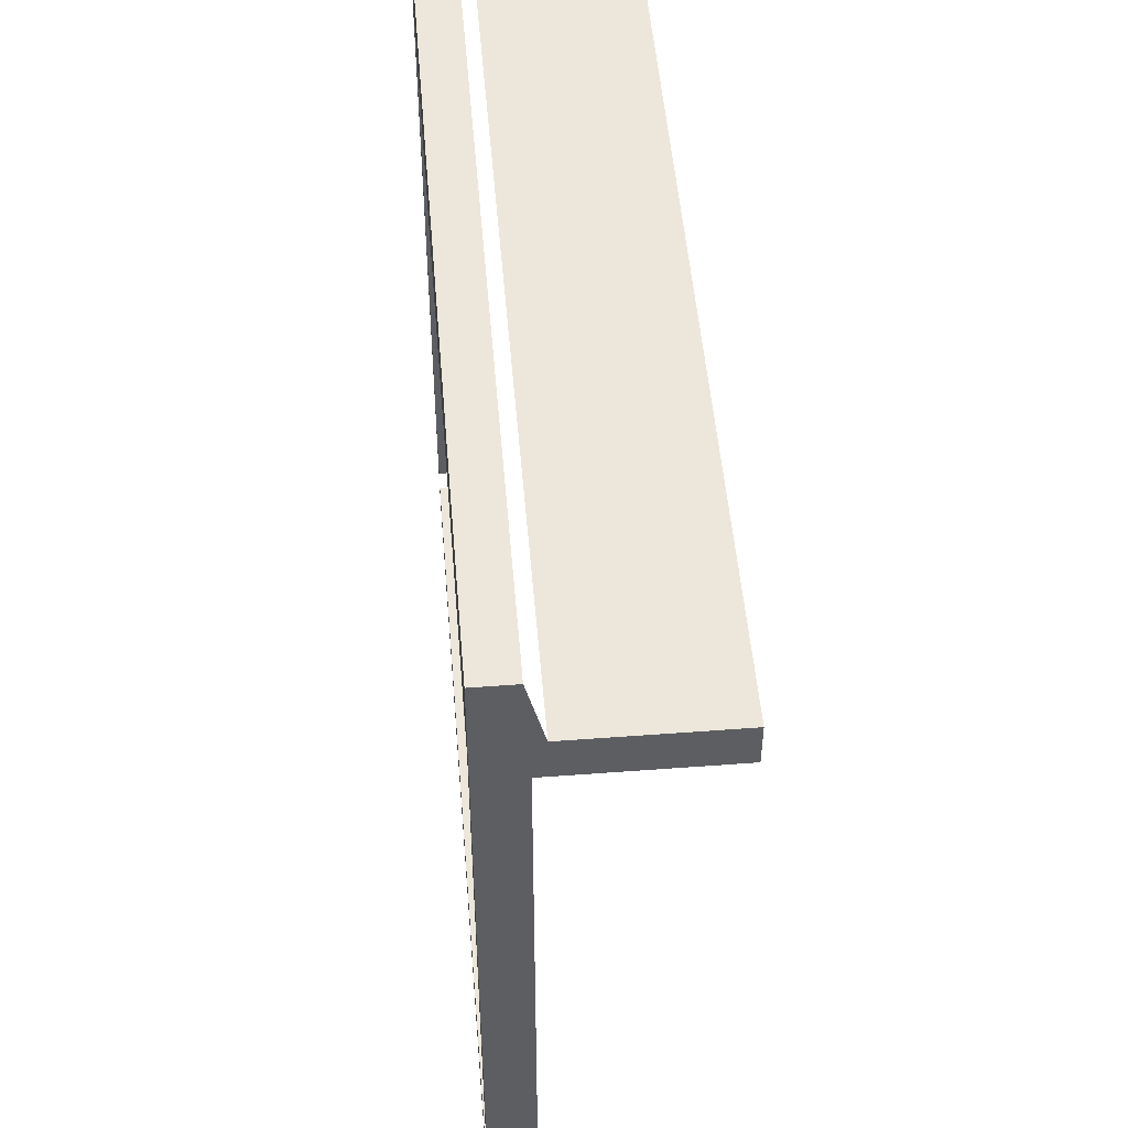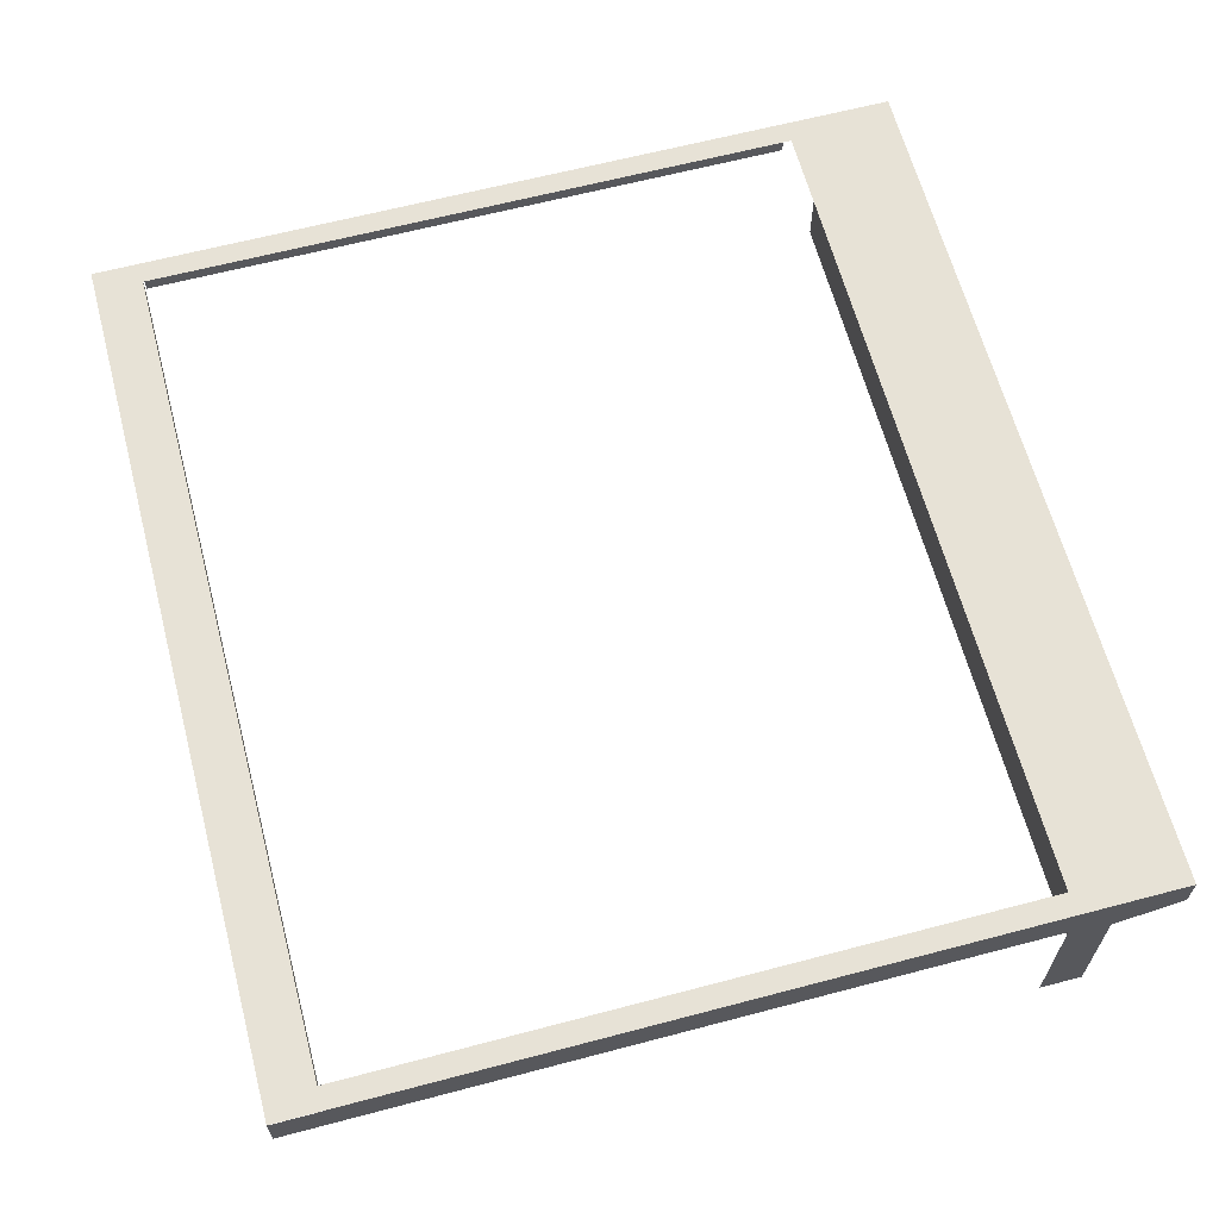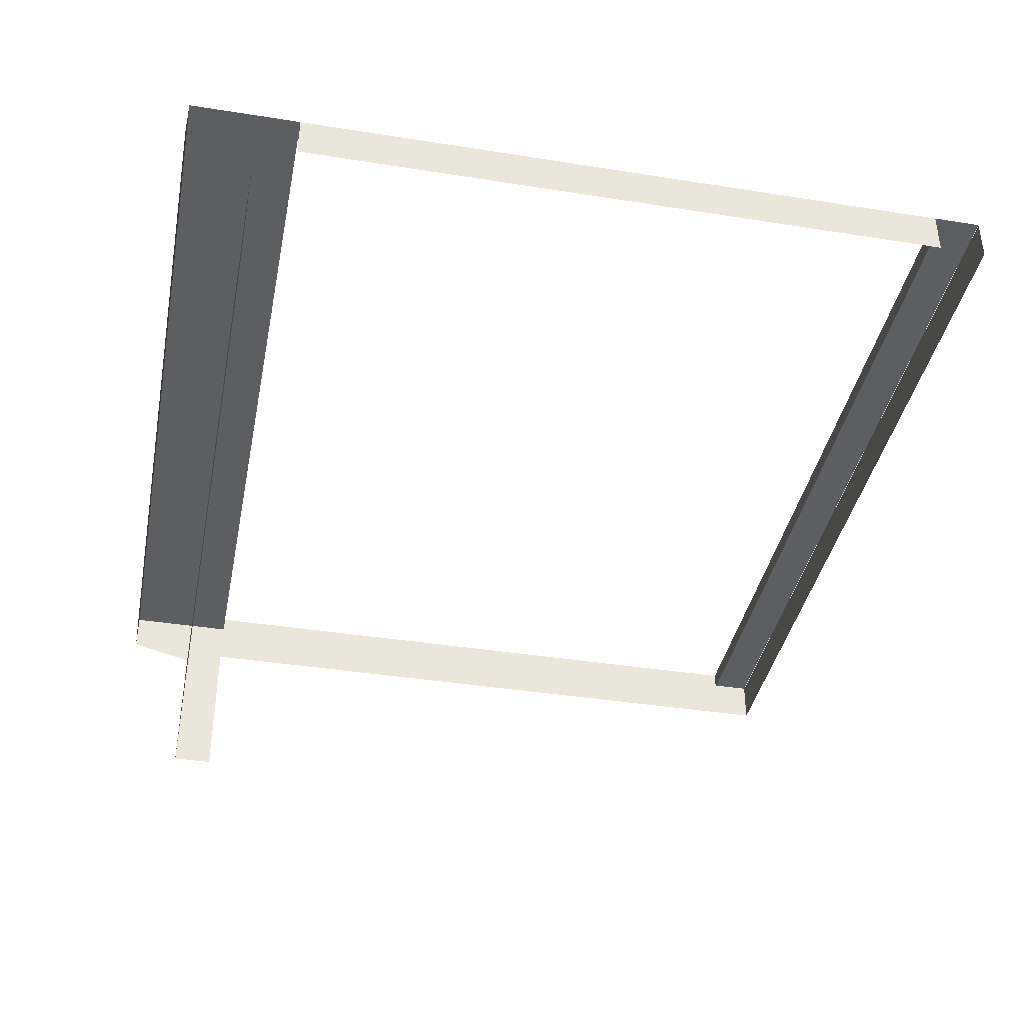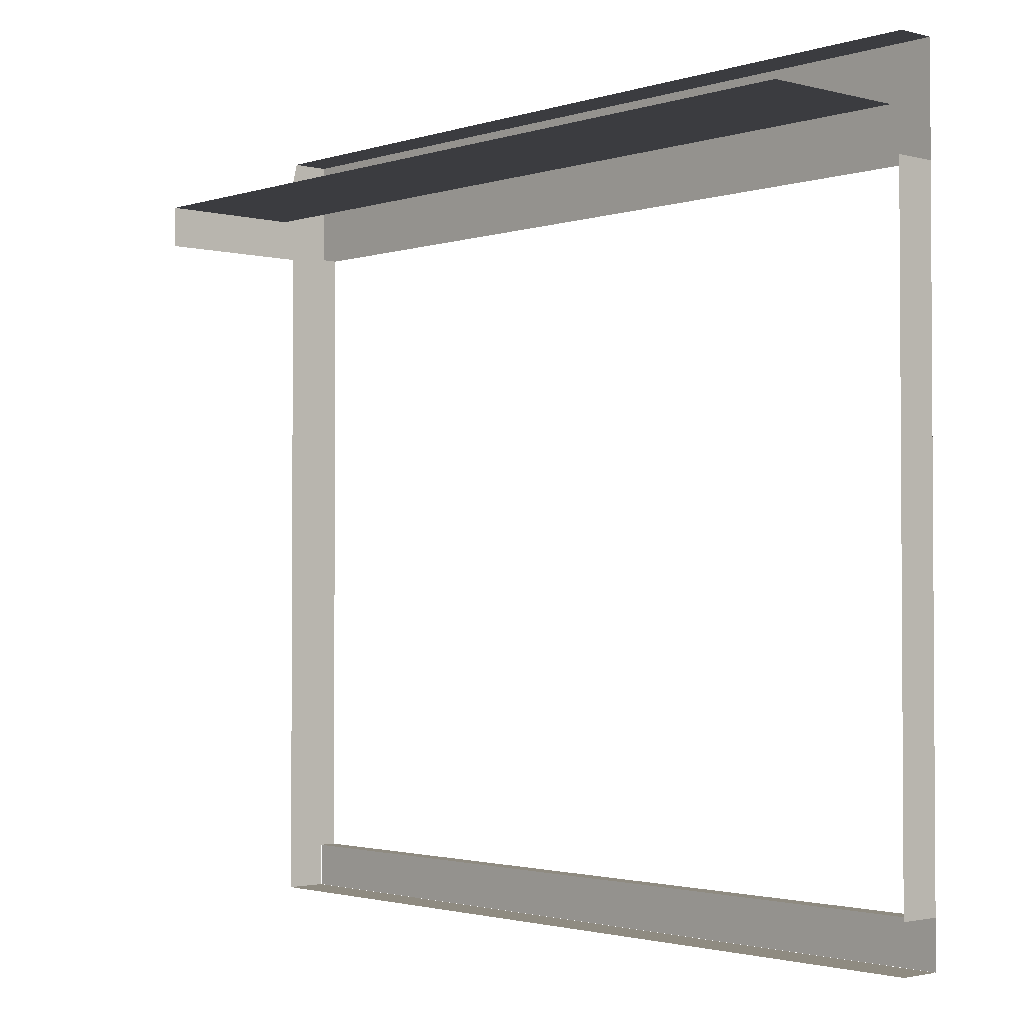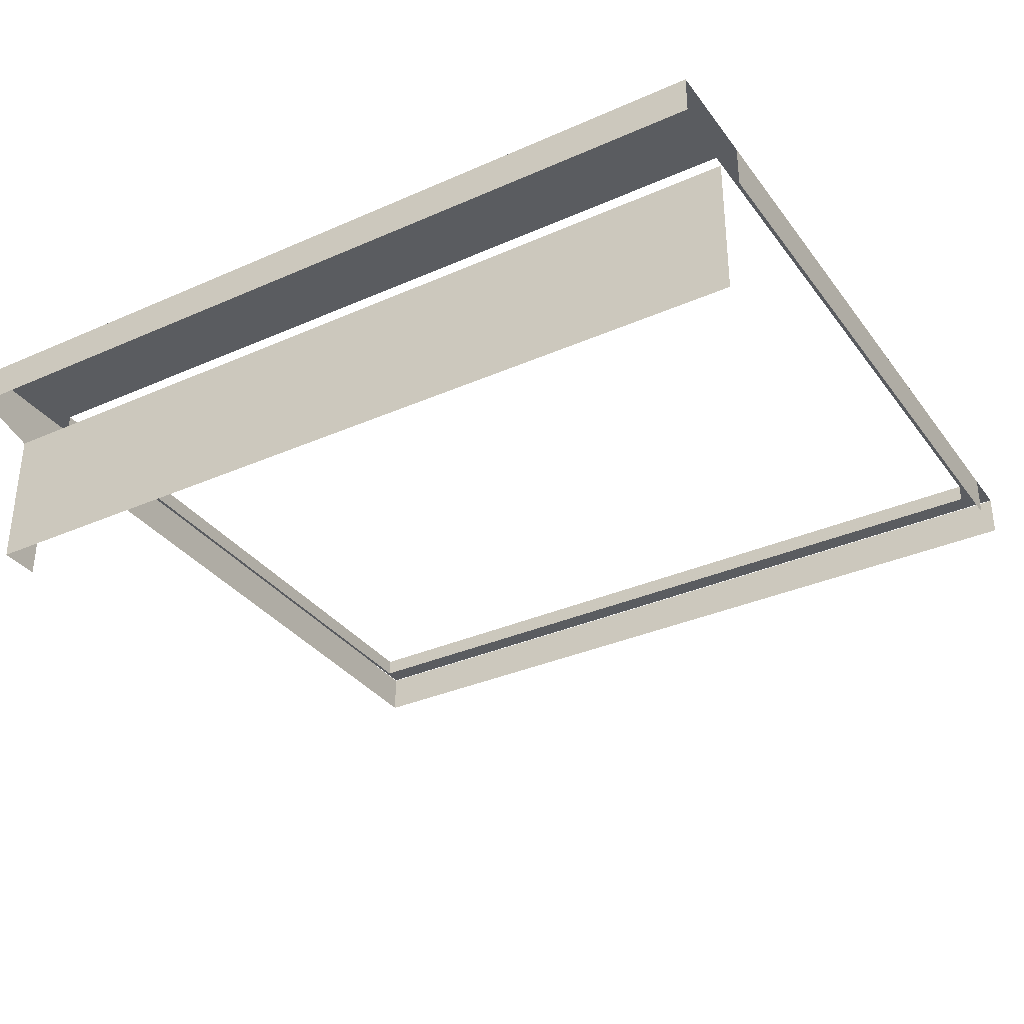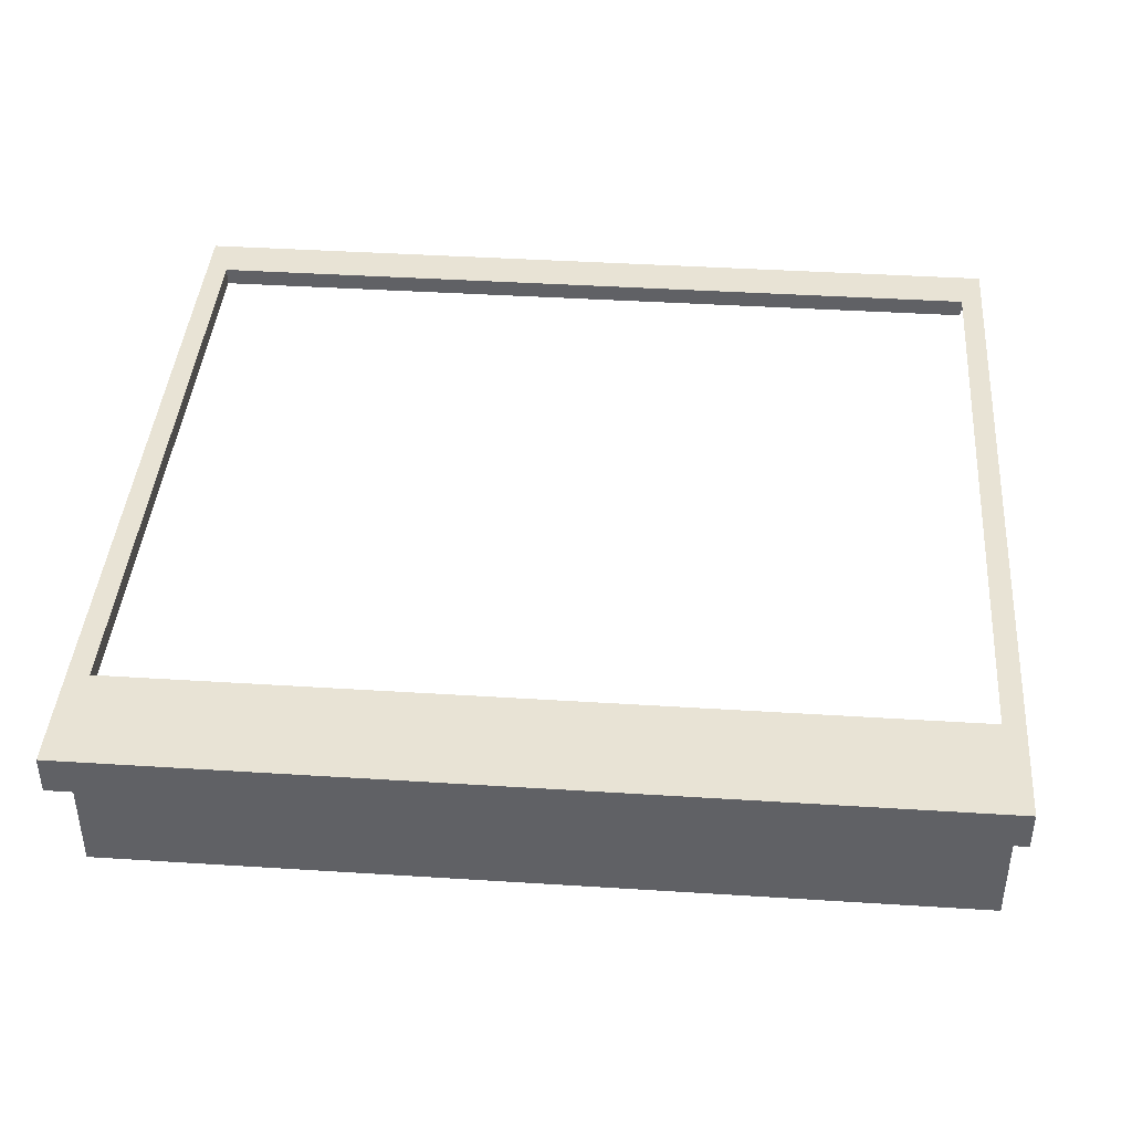
<metadata>
{"format":"obj","ext":"obj","renderer":"f3d","projection":"perspective","resolution":1024,"background":"white","views":[{"elev":50.6,"azim":-94.7,"up":"+Z"},{"elev":63.7,"azim":-104.9,"up":"+Y"},{"elev":-39.2,"azim":78.8,"up":"+Y"},{"elev":-2.1,"azim":47.9,"up":"+Z"},{"elev":-33.9,"azim":31.0,"up":"+Y"},{"elev":41.3,"azim":4.4,"up":"+Y"}]}
</metadata>
<code>
o mesh113/mesh113-geometry/material_2/component_2#mesh113-geometry
v 0.04311 0.4329 0.3253
v 0.04311 0.4734 0.3253
v 0.04311 0.4329 -0.2873
v 0.04311 0.4734 -0.2873
v 0.04311 0.4329 -0.2873
v 0.04311 0.4734 0.3253
v -0.7636 0.4727 -0.3312
v 0.04311 0.4329 -0.3312
v -0.7636 0.4329 -0.3312
v 0.04311 0.4727 -0.2873
v 0.04311 0.4329 -0.2873
v 0.04311 0.4734 -0.2873
v 0.04311 0.4734 -0.2873
v 0.04311 0.4734 0.3253
v 0.04311 0.4734 -0.3312
v 0.04311 0.4734 0.3253
v 0.04311 0.4734 0.4266
v 0.04311 0.4734 -0.3312
v 0.04311 0.2844 0.3641
v -0.7636 0.2844 0.3641
v 0.04311 0.4223 0.3641
v 0.04311 0.4329 -0.3312
v -0.7636 0.4727 -0.3312
v 0.04311 0.4727 -0.3312
v 0.04311 0.4372 0.4266
v -0.7636 0.4372 0.4266
v 0.04311 0.4734 0.4266
v 0.04311 0.4734 0.4266
v 0.02286 0.4734 -0.2873
v 0.04311 0.4734 -0.3312
v -0.7636 0.4223 0.3641
v 0.04311 0.4223 0.3641
v -0.7636 0.2844 0.3641
v -0.7636 0.4734 0.4266
v 0.04311 0.4734 0.4266
v -0.7636 0.4372 0.4266
v 0.02286 0.4734 -0.2873
v -0.7433 0.4734 -0.2873
v 0.04311 0.4734 -0.3312
v 0.02286 0.4734 -0.2873
v 0.04311 0.4734 0.4266
v 0.02286 0.4734 0.3253
v -0.7636 0.2844 0.3641
v -0.7636 0.4734 0.3253
v -0.7636 0.4223 0.3641
v -0.7636 0.4727 -0.2873
v -0.7636 0.4734 -0.2873
v -0.7636 0.4329 -0.2873
v 0.04311 0.4734 -0.3312
v -0.7433 0.4734 -0.2873
v -0.7636 0.4734 -0.3312
v -0.7636 0.4734 0.4266
v -0.7636 0.4734 0.3253
v 0.04311 0.4734 0.4266
v -0.7636 0.4734 0.4266
v -0.7636 0.4372 0.4266
v -0.7636 0.4734 0.3253
v -0.7636 0.4223 0.3641
v -0.7636 0.4734 0.3253
v -0.7636 0.4372 0.4266
v -0.7433 0.4734 -0.2873
v 0.02286 0.4734 -0.2873
v -0.7433 0.4727 -0.2873
v 0.02286 0.4734 0.3253
v 0.04311 0.4734 0.4266
v -0.7433 0.4734 0.3253
v -0.7636 0.2844 0.3253
v -0.7636 0.4734 0.3253
v -0.7636 0.2844 0.3641
v -0.7636 0.4329 0.3253
v -0.7636 0.4734 0.3253
v -0.7636 0.2844 0.3253
v -0.7636 0.4329 -0.2873
v -0.7636 0.4734 -0.2873
v -0.7636 0.4329 0.3253
v -0.7433 0.4734 0.3253
v -0.7636 0.4734 -0.3312
v -0.7433 0.4734 -0.2873
v -0.7433 0.4734 0.3253
v 0.04311 0.4734 0.4266
v -0.7636 0.4734 0.3253
v 0.02286 0.4727 -0.2873
v -0.7433 0.4727 -0.2873
v 0.02286 0.4734 -0.2873
v -0.7433 0.4727 -0.2873
v -0.7433 0.4565 -0.2873
v -0.7433 0.4734 -0.2873
v -0.7636 0.4734 0.3253
v -0.7636 0.4329 0.3253
v -0.7636 0.4734 -0.2873
v -0.7636 0.4734 -0.3312
v -0.7433 0.4734 0.3253
v -0.7636 0.4734 -0.2873
v -0.7433 0.4734 -0.2873
v -0.7433 0.4565 -0.2873
v -0.7433 0.4734 0.3253
v -0.7636 0.4734 -0.2873
v -0.7433 0.4734 0.3253
v -0.7636 0.4734 0.3253
v -0.7433 0.4727 -0.2873
v 0.02286 0.4727 -0.2873
v -0.7433 0.4565 -0.2873
v -0.7433 0.4565 0.3253
v -0.7433 0.4734 0.3253
v -0.7433 0.4565 -0.2873
v 0.02286 0.4565 -0.2873
v -0.7433 0.4565 -0.2873
v 0.02286 0.4727 -0.2873
v 0.04311 0.4329 -0.2873
v 0.04311 0.4734 0.3253
v 0.04311 0.4329 0.3253
v 0.04311 0.4734 0.3253
v 0.04311 0.4329 -0.2873
v 0.04311 0.4734 -0.2873
v -0.7636 0.4329 -0.3312
v 0.04311 0.4329 -0.3312
v -0.7636 0.4727 -0.3312
v 0.04311 0.4734 -0.2873
v 0.04311 0.4329 -0.2873
v 0.04311 0.4727 -0.2873
v 0.04311 0.4734 -0.3312
v 0.04311 0.4734 0.3253
v 0.04311 0.4734 -0.2873
v 0.04311 0.4734 -0.3312
v 0.04311 0.4734 0.4266
v 0.04311 0.4734 0.3253
v 0.04311 0.4223 0.3641
v -0.7636 0.2844 0.3641
v 0.04311 0.2844 0.3641
v 0.04311 0.4727 -0.3312
v -0.7636 0.4727 -0.3312
v 0.04311 0.4329 -0.3312
v -0.7636 0.4329 -0.2873
v -0.7636 0.4727 -0.3312
v -0.7636 0.4329 -0.3312
v -0.7636 0.4329 -0.3312
v -0.7636 0.4727 -0.3312
v -0.7636 0.4329 -0.2873
v 0.04311 0.4734 0.4266
v -0.7636 0.4372 0.4266
v 0.04311 0.4372 0.4266
v 0.04311 0.4734 -0.3312
v 0.02286 0.4734 -0.2873
v 0.04311 0.4734 0.4266
v -0.7636 0.2844 0.3641
v 0.04311 0.4223 0.3641
v -0.7636 0.4223 0.3641
v -0.7636 0.4727 -0.3312
v -0.7636 0.4329 -0.2873
v -0.7636 0.4727 -0.2873
v -0.7636 0.4727 -0.2873
v -0.7636 0.4329 -0.2873
v -0.7636 0.4727 -0.3312
v -0.7636 0.4372 0.4266
v 0.04311 0.4734 0.4266
v -0.7636 0.4734 0.4266
v 0.04311 0.4734 -0.3312
v -0.7433 0.4734 -0.2873
v 0.02286 0.4734 -0.2873
v 0.02286 0.4734 0.3253
v 0.04311 0.4734 0.4266
v 0.02286 0.4734 -0.2873
v -0.7636 0.4223 0.3641
v -0.7636 0.4734 0.3253
v -0.7636 0.2844 0.3641
v -0.7636 0.4329 -0.2873
v -0.7636 0.4734 -0.2873
v -0.7636 0.4727 -0.2873
v -0.7636 0.4734 -0.3312
v -0.7433 0.4734 -0.2873
v 0.04311 0.4734 -0.3312
v 0.04311 0.4734 0.4266
v -0.7636 0.4734 0.3253
v -0.7636 0.4734 0.4266
v -0.7636 0.4734 0.3253
v -0.7636 0.4372 0.4266
v -0.7636 0.4734 0.4266
v -0.7636 0.4372 0.4266
v -0.7636 0.4734 0.3253
v -0.7636 0.4223 0.3641
v -0.7433 0.4727 -0.2873
v 0.02286 0.4734 -0.2873
v -0.7433 0.4734 -0.2873
v -0.7433 0.4734 0.3253
v 0.04311 0.4734 0.4266
v 0.02286 0.4734 0.3253
v -0.7636 0.2844 0.3641
v -0.7636 0.4734 0.3253
v -0.7636 0.2844 0.3253
v -0.7636 0.2844 0.3253
v -0.7636 0.4734 0.3253
v -0.7636 0.4329 0.3253
v -0.7636 0.4329 0.3253
v -0.7636 0.4734 -0.2873
v -0.7636 0.4329 -0.2873
v -0.7433 0.4734 -0.2873
v -0.7636 0.4734 -0.3312
v -0.7433 0.4734 0.3253
v -0.7636 0.4734 0.3253
v 0.04311 0.4734 0.4266
v -0.7433 0.4734 0.3253
v 0.02286 0.4734 -0.2873
v -0.7433 0.4727 -0.2873
v 0.02286 0.4727 -0.2873
v -0.7433 0.4734 -0.2873
v -0.7433 0.4565 -0.2873
v -0.7433 0.4727 -0.2873
v -0.7636 0.4734 -0.2873
v -0.7636 0.4329 0.3253
v -0.7636 0.4734 0.3253
v -0.7636 0.4734 -0.2873
v -0.7433 0.4734 0.3253
v -0.7636 0.4734 -0.3312
v -0.7433 0.4734 0.3253
v -0.7433 0.4565 -0.2873
v -0.7433 0.4734 -0.2873
v -0.7636 0.4734 0.3253
v -0.7433 0.4734 0.3253
v -0.7636 0.4734 -0.2873
v -0.7433 0.4565 -0.2873
v 0.02286 0.4727 -0.2873
v -0.7433 0.4727 -0.2873
v -0.7433 0.4565 -0.2873
v -0.7433 0.4734 0.3253
v -0.7433 0.4565 0.3253
v 0.02286 0.4727 -0.2873
v -0.7433 0.4565 -0.2873
v 0.02286 0.4565 -0.2873
f 1 2 3
f 4 5 6
f 7 8 9
f 10 11 12
f 13 14 15
f 16 17 18
f 19 20 21
f 22 23 24
f 25 26 27
f 28 29 30
f 31 32 33
f 34 35 36
f 37 38 39
f 40 41 42
f 43 44 45
f 46 47 48
f 49 50 51
f 52 53 54
f 55 56 57
f 58 59 60
f 61 62 63
f 64 65 66
f 67 68 69
f 70 71 72
f 73 74 75
f 76 77 78
f 79 80 81
f 82 83 84
f 85 86 87
f 88 89 90
f 91 92 93
f 94 95 96
f 97 98 99
f 100 101 102
f 103 104 105
f 106 107 108
f 109 110 111
f 112 113 114
f 115 116 117
f 118 119 120
f 121 122 123
f 124 125 126
f 127 128 129
f 130 131 132
f 133 134 135
f 136 137 138
f 139 140 141
f 142 143 144
f 145 146 147
f 148 149 150
f 151 152 153
f 154 155 156
f 157 158 159
f 160 161 162
f 163 164 165
f 166 167 168
f 169 170 171
f 172 173 174
f 175 176 177
f 178 179 180
f 181 182 183
f 184 185 186
f 187 188 189
f 190 191 192
f 193 194 195
f 196 197 198
f 199 200 201
f 202 203 204
f 205 206 207
f 208 209 210
f 211 212 213
f 214 215 216
f 217 218 219
f 220 221 222
f 223 224 225
f 226 227 228

</code>
